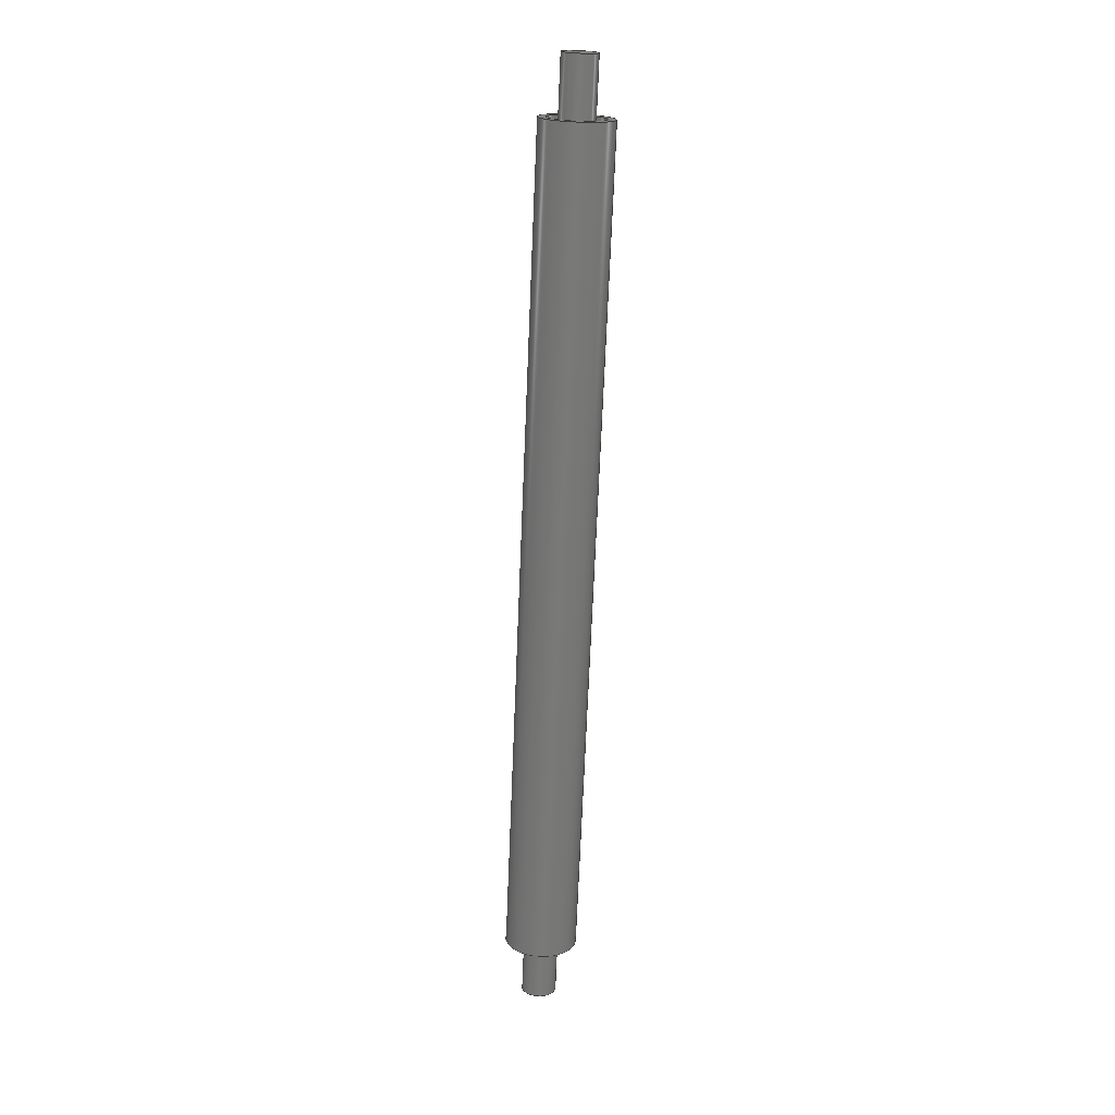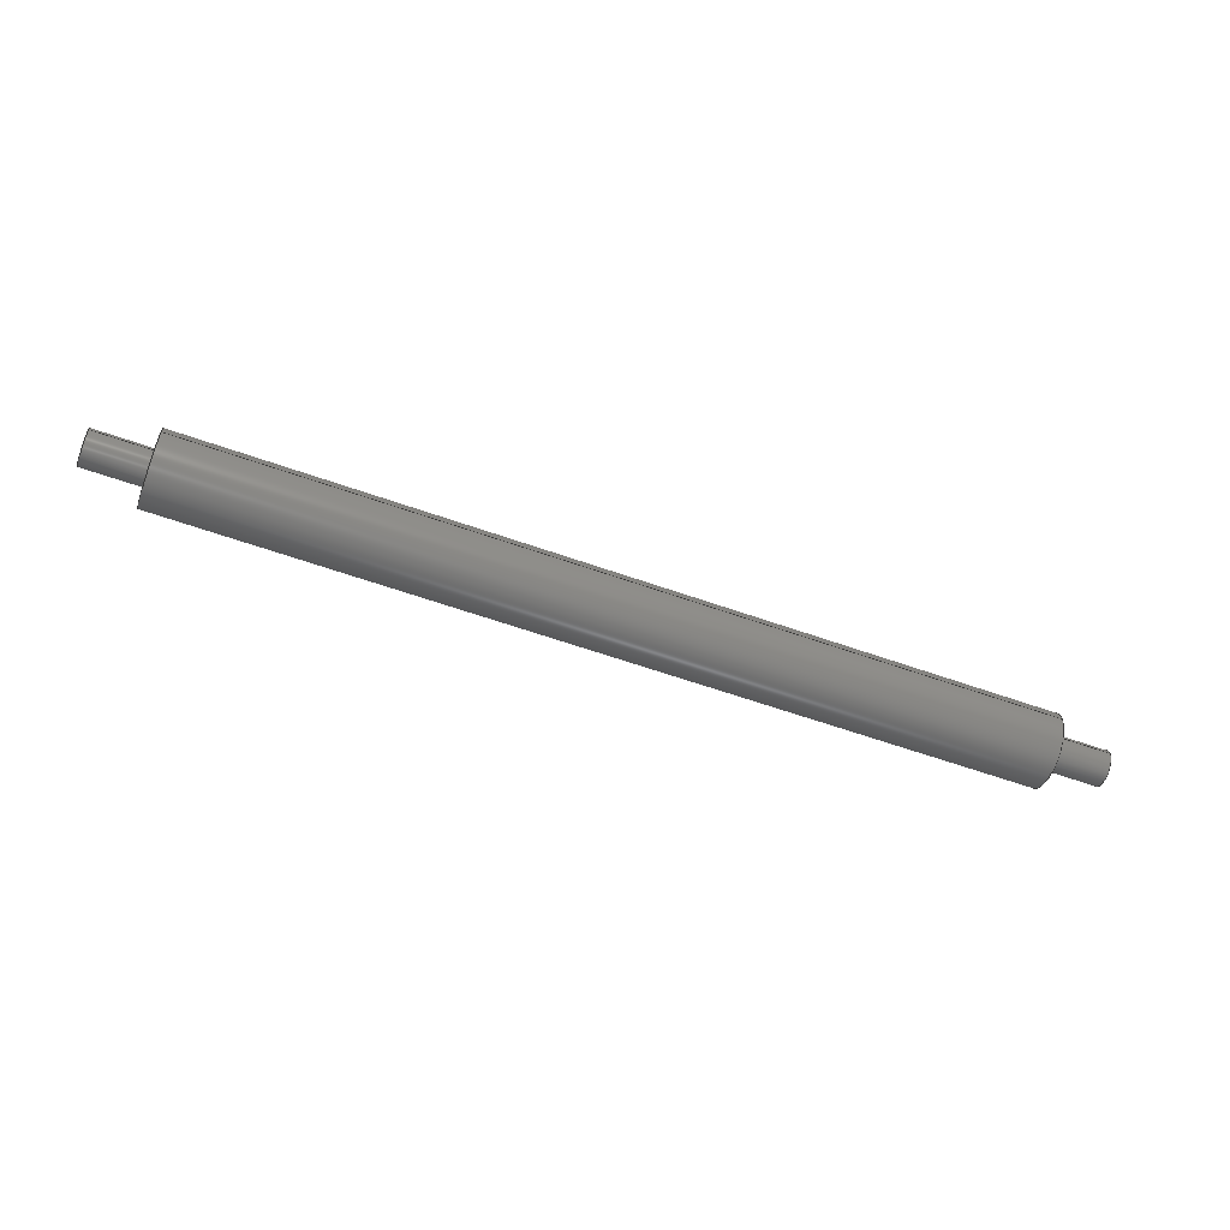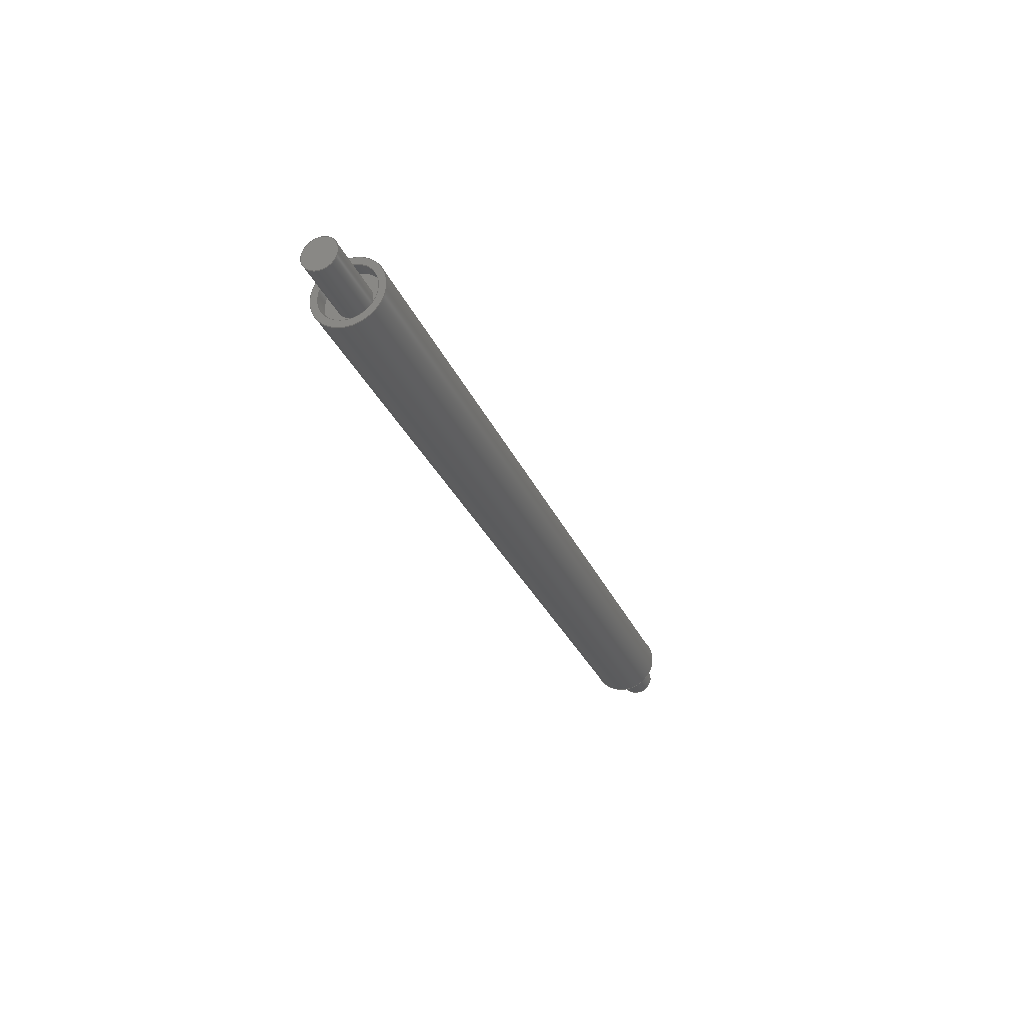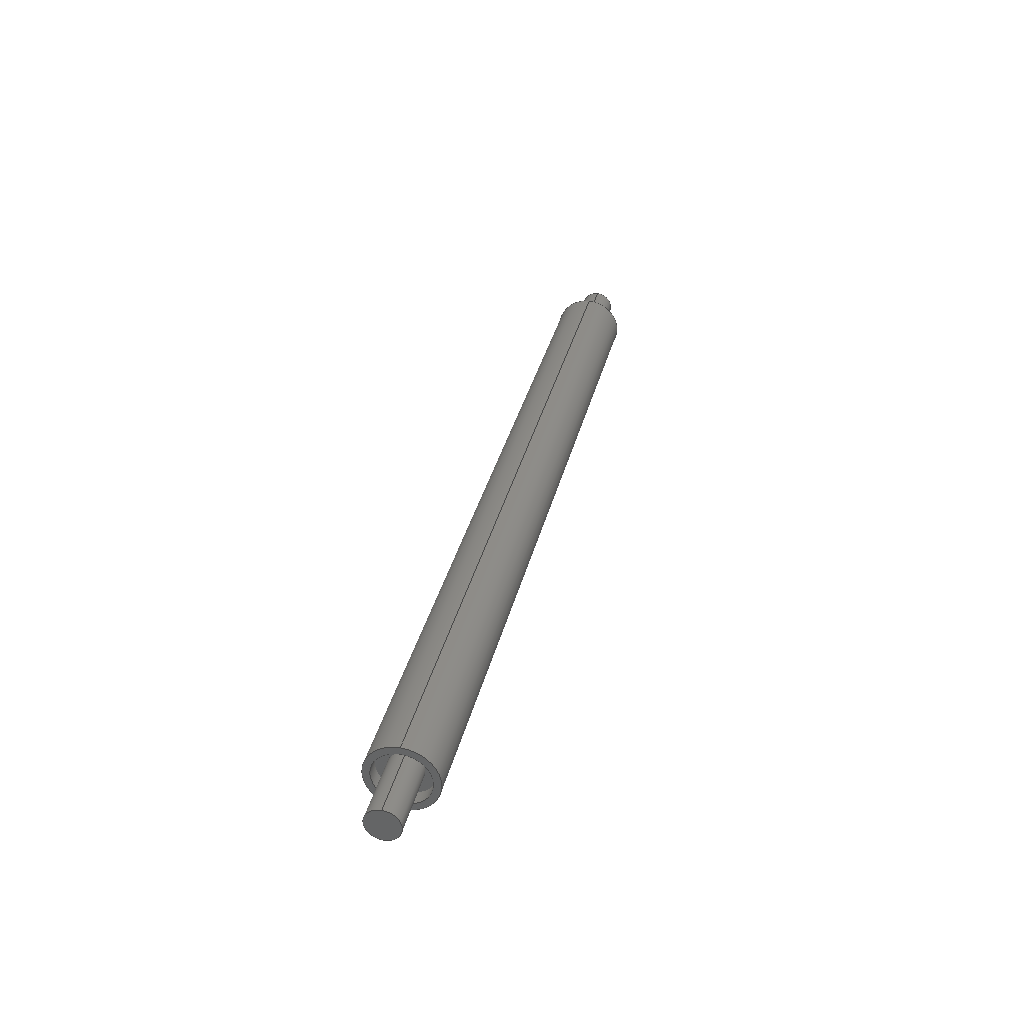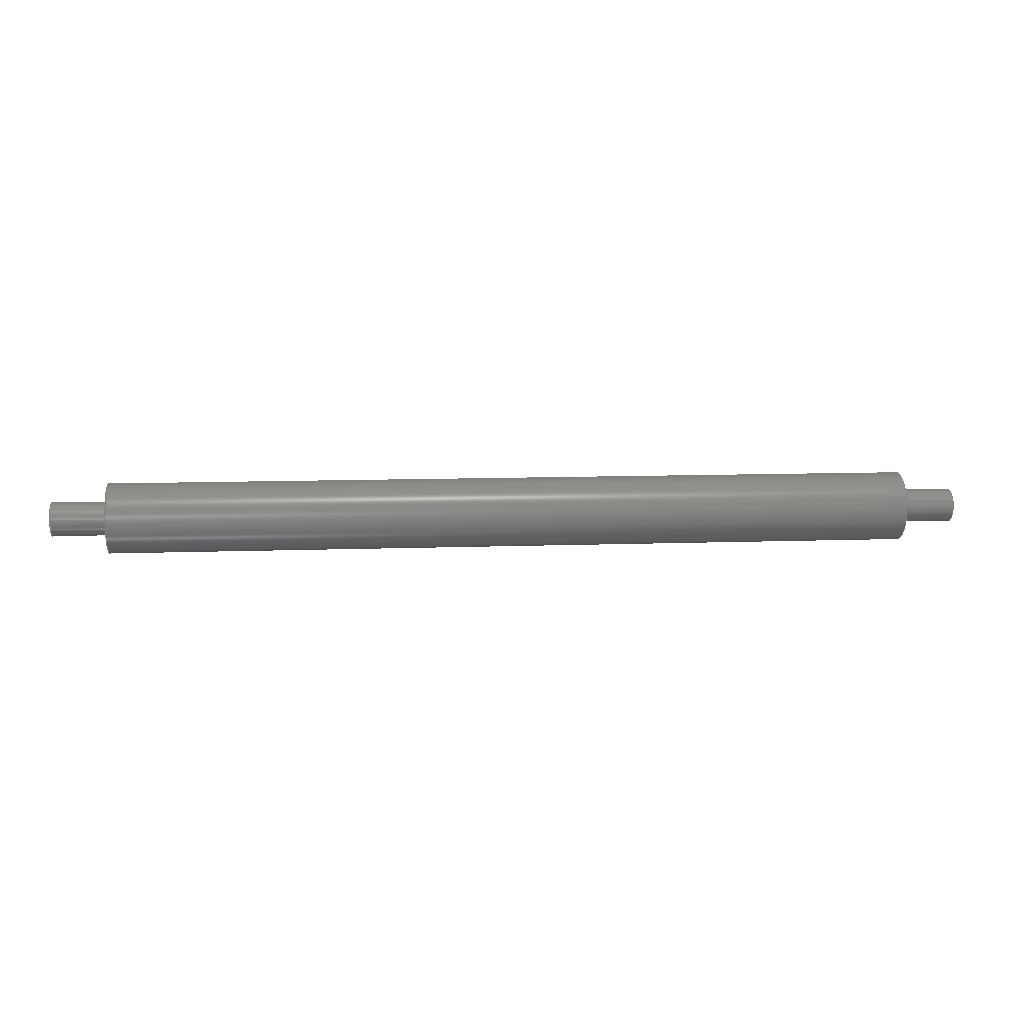
<metadata>
{"format":"step","ext":"step","renderer":"f3d","projection":"perspective","resolution":1024,"background":"white","views":[{"elev":-71.6,"azim":87.6,"up":"+Z"},{"elev":-60.1,"azim":160.0,"up":"+Z"},{"elev":-28.7,"azim":-70.3,"up":"+Y"},{"elev":34.6,"azim":103.2,"up":"+Y"},{"elev":8.8,"azim":-6.1,"up":"+Y"}]}
</metadata>
<code>
ISO-10303-21;
DATA;
#1 = APPLICATION_PROTOCOL_DEFINITION('international standard',
  'automotive_design',2000,#2);
#2 = APPLICATION_CONTEXT(
  'core data for automotive mechanical design processes');
#3 = SHAPE_DEFINITION_REPRESENTATION(#4,#10);
#4 = PRODUCT_DEFINITION_SHAPE('','',#5);
#5 = PRODUCT_DEFINITION('design','',#6,#9);
#6 = PRODUCT_DEFINITION_FORMATION('','',#7);
#7 = PRODUCT('Body','Body','',(#8));
#8 = PRODUCT_CONTEXT('',#2,'mechanical');
#9 = PRODUCT_DEFINITION_CONTEXT('part definition',#2,'design');
#10 = ADVANCED_BREP_SHAPE_REPRESENTATION('',(#11,#15),#248);
#11 = AXIS2_PLACEMENT_3D('',#12,#13,#14);
#12 = CARTESIAN_POINT('',(0,0,0));
#13 = DIRECTION('',(0,0,1));
#14 = DIRECTION('',(1,0,-0));
#15 = MANIFOLD_SOLID_BREP('',#16);
#16 = CLOSED_SHELL('',(#17,#50,#70,#90,#115,#140,#160,#180,#205,#230,
    #239));
#17 = ADVANCED_FACE('',(#18),#45,.T.);
#18 = FACE_BOUND('',#19,.F.);
#19 = EDGE_LOOP('',(#20,#30,#37,#38));
#20 = ORIENTED_EDGE('',*,*,#21,.T.);
#21 = EDGE_CURVE('',#22,#24,#26,.T.);
#22 = VERTEX_POINT('',#23);
#23 = CARTESIAN_POINT('',(-145,12.5,-6.2e-14));
#24 = VERTEX_POINT('',#25);
#25 = CARTESIAN_POINT('',(145,12.5,3.4e-14));
#26 = LINE('',#27,#28);
#27 = CARTESIAN_POINT('',(-145,12.5,6.38e-15));
#28 = VECTOR('',#29,1);
#29 = DIRECTION('',(1,-4.4e-16,-1.1e-16));
#30 = ORIENTED_EDGE('',*,*,#31,.T.);
#31 = EDGE_CURVE('',#24,#24,#32,.T.);
#32 = CIRCLE('',#33,12.5);
#33 = AXIS2_PLACEMENT_3D('',#34,#35,#36);
#34 = CARTESIAN_POINT('',(145,3.22e-14,-1.99e-13));
#35 = DIRECTION('',(1,8.9e-16,1e-15));
#36 = DIRECTION('',(-8.9e-16,1,-7.8e-16));
#37 = ORIENTED_EDGE('',*,*,#21,.F.);
#38 = ORIENTED_EDGE('',*,*,#39,.F.);
#39 = EDGE_CURVE('',#22,#22,#40,.T.);
#40 = CIRCLE('',#41,12.5);
#41 = AXIS2_PLACEMENT_3D('',#42,#43,#44);
#42 = CARTESIAN_POINT('',(-145,-3.22e-14,1.99e-13));
#43 = DIRECTION('',(1,8.9e-16,1e-15));
#44 = DIRECTION('',(-8.9e-16,1,-7.8e-16));
#45 = CYLINDRICAL_SURFACE('',#46,12.5);
#46 = AXIS2_PLACEMENT_3D('',#47,#48,#49);
#47 = CARTESIAN_POINT('',(-145,6.439e-14,1.61e-14));
#48 = DIRECTION('',(-1,2.2e-16,-1.1e-16));
#49 = DIRECTION('',(2.2e-16,1,-7.8e-16));
#50 = ADVANCED_FACE('',(#51,#54),#65,.F.);
#51 = FACE_BOUND('',#52,.F.);
#52 = EDGE_LOOP('',(#53));
#53 = ORIENTED_EDGE('',*,*,#39,.T.);
#54 = FACE_BOUND('',#55,.F.);
#55 = EDGE_LOOP('',(#56));
#56 = ORIENTED_EDGE('',*,*,#57,.F.);
#57 = EDGE_CURVE('',#58,#58,#60,.T.);
#58 = VERTEX_POINT('',#59);
#59 = CARTESIAN_POINT('',(-145,10,-8.5e-14));
#60 = CIRCLE('',#61,10);
#61 = AXIS2_PLACEMENT_3D('',#62,#63,#64);
#62 = CARTESIAN_POINT('',(-145,2.736e-13,-5.684e-14));
#63 = DIRECTION('',(1,-3.3e-16,1e-15));
#64 = DIRECTION('',(3.3e-16,1,-1.11e-15));
#65 = PLANE('',#66);
#66 = AXIS2_PLACEMENT_3D('',#67,#68,#69);
#67 = CARTESIAN_POINT('',(-145,-3.263e-14,1.99e-13));
#68 = DIRECTION('',(1,-4.4e-16,-3.3e-16));
#69 = DIRECTION('',(3.3e-16,-5.6e-16,1));
#70 = ADVANCED_FACE('',(#71,#74),#85,.T.);
#71 = FACE_BOUND('',#72,.T.);
#72 = EDGE_LOOP('',(#73));
#73 = ORIENTED_EDGE('',*,*,#31,.T.);
#74 = FACE_BOUND('',#75,.T.);
#75 = EDGE_LOOP('',(#76));
#76 = ORIENTED_EDGE('',*,*,#77,.F.);
#77 = EDGE_CURVE('',#78,#78,#80,.T.);
#78 = VERTEX_POINT('',#79);
#79 = CARTESIAN_POINT('',(145,10,4.1e-14));
#80 = CIRCLE('',#81,10);
#81 = AXIS2_PLACEMENT_3D('',#82,#83,#84);
#82 = CARTESIAN_POINT('',(145,-1.62e-14,-1.421e-13));
#83 = DIRECTION('',(1,5.6e-16,6.7e-16));
#84 = DIRECTION('',(-5.6e-16,1,-5.6e-16));
#85 = PLANE('',#86);
#86 = AXIS2_PLACEMENT_3D('',#87,#88,#89);
#87 = CARTESIAN_POINT('',(145,3.176e-14,-1.99e-13));
#88 = DIRECTION('',(1,-4.4e-16,-3.3e-16));
#89 = DIRECTION('',(3.3e-16,-5.6e-16,1));
#90 = ADVANCED_FACE('',(#91),#110,.F.);
#91 = FACE_BOUND('',#92,.T.);
#92 = EDGE_LOOP('',(#93,#101,#108,#109));
#93 = ORIENTED_EDGE('',*,*,#94,.T.);
#94 = EDGE_CURVE('',#58,#95,#97,.T.);
#95 = VERTEX_POINT('',#96);
#96 = CARTESIAN_POINT('',(-140,10,-8.2e-14));
#97 = LINE('',#98,#99);
#98 = CARTESIAN_POINT('',(-145,10,-7.327e-14));
#99 = VECTOR('',#100,1);
#100 = DIRECTION('',(1,-1e-15,5.6e-16));
#101 = ORIENTED_EDGE('',*,*,#102,.T.);
#102 = EDGE_CURVE('',#95,#95,#103,.T.);
#103 = CIRCLE('',#104,10);
#104 = AXIS2_PLACEMENT_3D('',#105,#106,#107);
#105 = CARTESIAN_POINT('',(-140,2.63e-13,-5.684e-14));
#106 = DIRECTION('',(1,-3.3e-16,1e-15));
#107 = DIRECTION('',(3.3e-16,1,-1.11e-15));
#108 = ORIENTED_EDGE('',*,*,#94,.F.);
#109 = ORIENTED_EDGE('',*,*,#57,.F.);
#110 = CYLINDRICAL_SURFACE('',#111,10);
#111 = AXIS2_PLACEMENT_3D('',#112,#113,#114);
#112 = CARTESIAN_POINT('',(-145,1.127e-13,-6.439e-14));
#113 = DIRECTION('',(-1,1.22e-15,-3.3e-16));
#114 = DIRECTION('',(1.22e-15,1,-8.9e-16));
#115 = ADVANCED_FACE('',(#116),#135,.F.);
#116 = FACE_BOUND('',#117,.F.);
#117 = EDGE_LOOP('',(#118,#126,#133,#134));
#118 = ORIENTED_EDGE('',*,*,#119,.T.);
#119 = EDGE_CURVE('',#78,#120,#122,.T.);
#120 = VERTEX_POINT('',#121);
#121 = CARTESIAN_POINT('',(140,10,3.9e-14));
#122 = LINE('',#123,#124);
#123 = CARTESIAN_POINT('',(145,10,1.055e-14));
#124 = VECTOR('',#125,1);
#125 = DIRECTION('',(-1,3.3e-16,0));
#126 = ORIENTED_EDGE('',*,*,#127,.T.);
#127 = EDGE_CURVE('',#120,#120,#128,.T.);
#128 = CIRCLE('',#129,10);
#129 = AXIS2_PLACEMENT_3D('',#130,#131,#132);
#130 = CARTESIAN_POINT('',(140,-1.675e-14,-1.421e-13));
#131 = DIRECTION('',(1,5.6e-16,6.7e-16));
#132 = DIRECTION('',(-5.6e-16,1,-5.6e-16));
#133 = ORIENTED_EDGE('',*,*,#119,.F.);
#134 = ORIENTED_EDGE('',*,*,#77,.F.);
#135 = CYLINDRICAL_SURFACE('',#136,10);
#136 = AXIS2_PLACEMENT_3D('',#137,#138,#139);
#137 = CARTESIAN_POINT('',(145,-8.049e-14,1.61e-14));
#138 = DIRECTION('',(1,-1.1e-16,2.2e-16));
#139 = DIRECTION('',(1.1e-16,1,-5.6e-16));
#140 = ADVANCED_FACE('',(#141,#144),#155,.T.);
#141 = FACE_BOUND('',#142,.F.);
#142 = EDGE_LOOP('',(#143));
#143 = ORIENTED_EDGE('',*,*,#102,.T.);
#144 = FACE_BOUND('',#145,.F.);
#145 = EDGE_LOOP('',(#146));
#146 = ORIENTED_EDGE('',*,*,#147,.F.);
#147 = EDGE_CURVE('',#148,#148,#150,.T.);
#148 = VERTEX_POINT('',#149);
#149 = CARTESIAN_POINT('',(-140,6,-8e-14));
#150 = CIRCLE('',#151,6);
#151 = AXIS2_PLACEMENT_3D('',#152,#153,#154);
#152 = CARTESIAN_POINT('',(-140,2.647e-13,-5.684e-14));
#153 = DIRECTION('',(1,-3.3e-16,1e-15));
#154 = DIRECTION('',(3.3e-16,1,-1.11e-15));
#155 = PLANE('',#156);
#156 = AXIS2_PLACEMENT_3D('',#157,#158,#159);
#157 = CARTESIAN_POINT('',(-140,1.34e-13,2.665e-15));
#158 = DIRECTION('',(-1,1.22e-15,-1.1e-16));
#159 = DIRECTION('',(1.1e-16,6.7e-16,-1));
#160 = ADVANCED_FACE('',(#161,#164),#175,.T.);
#161 = FACE_BOUND('',#162,.T.);
#162 = EDGE_LOOP('',(#163));
#163 = ORIENTED_EDGE('',*,*,#127,.T.);
#164 = FACE_BOUND('',#165,.T.);
#165 = EDGE_LOOP('',(#166));
#166 = ORIENTED_EDGE('',*,*,#167,.F.);
#167 = EDGE_CURVE('',#168,#168,#170,.T.);
#168 = VERTEX_POINT('',#169);
#169 = CARTESIAN_POINT('',(140,6,2.8e-14));
#170 = CIRCLE('',#171,6);
#171 = AXIS2_PLACEMENT_3D('',#172,#173,#174);
#172 = CARTESIAN_POINT('',(140,-3.063e-14,-5.684e-14));
#173 = DIRECTION('',(1,2.2e-16,3.3e-16));
#174 = DIRECTION('',(-2.2e-16,1,-3.3e-16));
#175 = PLANE('',#176);
#176 = AXIS2_PLACEMENT_3D('',#177,#178,#179);
#177 = CARTESIAN_POINT('',(140,-8.139e-14,-1.066e-14));
#178 = DIRECTION('',(1,-3.3e-16,-2.2e-16));
#179 = DIRECTION('',(2.2e-16,-3.3e-16,1));
#180 = ADVANCED_FACE('',(#181),#200,.T.);
#181 = FACE_BOUND('',#182,.T.);
#182 = EDGE_LOOP('',(#183,#191,#198,#199));
#183 = ORIENTED_EDGE('',*,*,#184,.T.);
#184 = EDGE_CURVE('',#148,#185,#187,.T.);
#185 = VERTEX_POINT('',#186);
#186 = CARTESIAN_POINT('',(-165,6,-9.7e-14));
#187 = LINE('',#188,#189);
#188 = CARTESIAN_POINT('',(-140,6,-6.75e-14));
#189 = VECTOR('',#190,1);
#190 = DIRECTION('',(-1,1e-15,-5.6e-16));
#191 = ORIENTED_EDGE('',*,*,#192,.T.);
#192 = EDGE_CURVE('',#185,#185,#193,.T.);
#193 = CIRCLE('',#194,6);
#194 = AXIS2_PLACEMENT_3D('',#195,#196,#197);
#195 = CARTESIAN_POINT('',(-165,3.174e-13,-5.684e-14));
#196 = DIRECTION('',(1,-3.3e-16,1e-15));
#197 = DIRECTION('',(3.3e-16,1,-1.11e-15));
#198 = ORIENTED_EDGE('',*,*,#184,.F.);
#199 = ORIENTED_EDGE('',*,*,#147,.F.);
#200 = CYLINDRICAL_SURFACE('',#201,6);
#201 = AXIS2_PLACEMENT_3D('',#202,#203,#204);
#202 = CARTESIAN_POINT('',(-140,1.088e-13,-6.217e-14));
#203 = DIRECTION('',(1,-1.22e-15,3.3e-16));
#204 = DIRECTION('',(1.22e-15,1,-8.9e-16));
#205 = ADVANCED_FACE('',(#206),#225,.T.);
#206 = FACE_BOUND('',#207,.F.);
#207 = EDGE_LOOP('',(#208,#216,#223,#224));
#208 = ORIENTED_EDGE('',*,*,#209,.T.);
#209 = EDGE_CURVE('',#168,#210,#212,.T.);
#210 = VERTEX_POINT('',#211);
#211 = CARTESIAN_POINT('',(165,6,3.1e-14));
#212 = LINE('',#213,#214);
#213 = CARTESIAN_POINT('',(140,6,2.909e-14));
#214 = VECTOR('',#215,1);
#215 = DIRECTION('',(1,-2.2e-16,1.1e-16));
#216 = ORIENTED_EDGE('',*,*,#217,.T.);
#217 = EDGE_CURVE('',#210,#210,#218,.T.);
#218 = CIRCLE('',#219,6);
#219 = AXIS2_PLACEMENT_3D('',#220,#221,#222);
#220 = CARTESIAN_POINT('',(165,-3.063e-14,-5.684e-14));
#221 = DIRECTION('',(1,2.2e-16,3.3e-16));
#222 = DIRECTION('',(-2.2e-16,1,-3.3e-16));
#223 = ORIENTED_EDGE('',*,*,#209,.F.);
#224 = ORIENTED_EDGE('',*,*,#167,.F.);
#225 = CYLINDRICAL_SURFACE('',#226,6);
#226 = AXIS2_PLACEMENT_3D('',#227,#228,#229);
#227 = CARTESIAN_POINT('',(140,-6.217e-14,3.109e-14));
#228 = DIRECTION('',(-1,-0,-3.3e-16));
#229 = DIRECTION('',(1.089e-31,1,-3.3e-16));
#230 = ADVANCED_FACE('',(#231),#234,.T.);
#231 = FACE_BOUND('',#232,.F.);
#232 = EDGE_LOOP('',(#233));
#233 = ORIENTED_EDGE('',*,*,#192,.T.);
#234 = PLANE('',#235);
#235 = AXIS2_PLACEMENT_3D('',#236,#237,#238);
#236 = CARTESIAN_POINT('',(-165,1.923e-13,-7.105e-15));
#237 = DIRECTION('',(-1,1.22e-15,-1.1e-16));
#238 = DIRECTION('',(1.1e-16,6.7e-16,-1));
#239 = ADVANCED_FACE('',(#240),#243,.T.);
#240 = FACE_BOUND('',#241,.T.);
#241 = EDGE_LOOP('',(#242));
#242 = ORIENTED_EDGE('',*,*,#217,.T.);
#243 = PLANE('',#244);
#244 = AXIS2_PLACEMENT_3D('',#245,#246,#247);
#245 = CARTESIAN_POINT('',(165,-6.254e-14,-1.066e-14));
#246 = DIRECTION('',(1,-2.2e-16,-1.1e-16));
#247 = DIRECTION('',(1.1e-16,-1.1e-16,1));
#248 = ( GEOMETRIC_REPRESENTATION_CONTEXT(3) 
GLOBAL_UNCERTAINTY_ASSIGNED_CONTEXT((#252)) GLOBAL_UNIT_ASSIGNED_CONTEXT
((#249,#250,#251)) REPRESENTATION_CONTEXT('Context #1',
  '3D Context with UNIT and UNCERTAINTY') );
#249 = ( LENGTH_UNIT() NAMED_UNIT(*) SI_UNIT(.MILLI.,.METRE.) );
#250 = ( NAMED_UNIT(*) PLANE_ANGLE_UNIT() SI_UNIT($,.RADIAN.) );
#251 = ( NAMED_UNIT(*) SI_UNIT($,.STERADIAN.) SOLID_ANGLE_UNIT() );
#252 = UNCERTAINTY_MEASURE_WITH_UNIT(LENGTH_MEASURE(1e-07),#249,
  'distance_accuracy_value','confusion accuracy');
#253 = PRODUCT_RELATED_PRODUCT_CATEGORY('part',$,(#7));
#254 = MECHANICAL_DESIGN_GEOMETRIC_PRESENTATION_REPRESENTATION('',(#255)
  ,#248);
#255 = STYLED_ITEM('color',(#256),#15);
#256 = PRESENTATION_STYLE_ASSIGNMENT((#257,#263));
#257 = SURFACE_STYLE_USAGE(.BOTH.,#258);
#258 = SURFACE_SIDE_STYLE('',(#259));
#259 = SURFACE_STYLE_FILL_AREA(#260);
#260 = FILL_AREA_STYLE('',(#261));
#261 = FILL_AREA_STYLE_COLOUR('',#262);
#262 = DRAUGHTING_PRE_DEFINED_COLOUR('black');
#263 = CURVE_STYLE('',#264,POSITIVE_LENGTH_MEASURE(0.1),#265);
#264 = DRAUGHTING_PRE_DEFINED_CURVE_FONT('continuous');
#265 = COLOUR_RGB('',0.09804,0.09804,
  0.09804);
ENDSEC;
END-ISO-10303-21;

</code>
